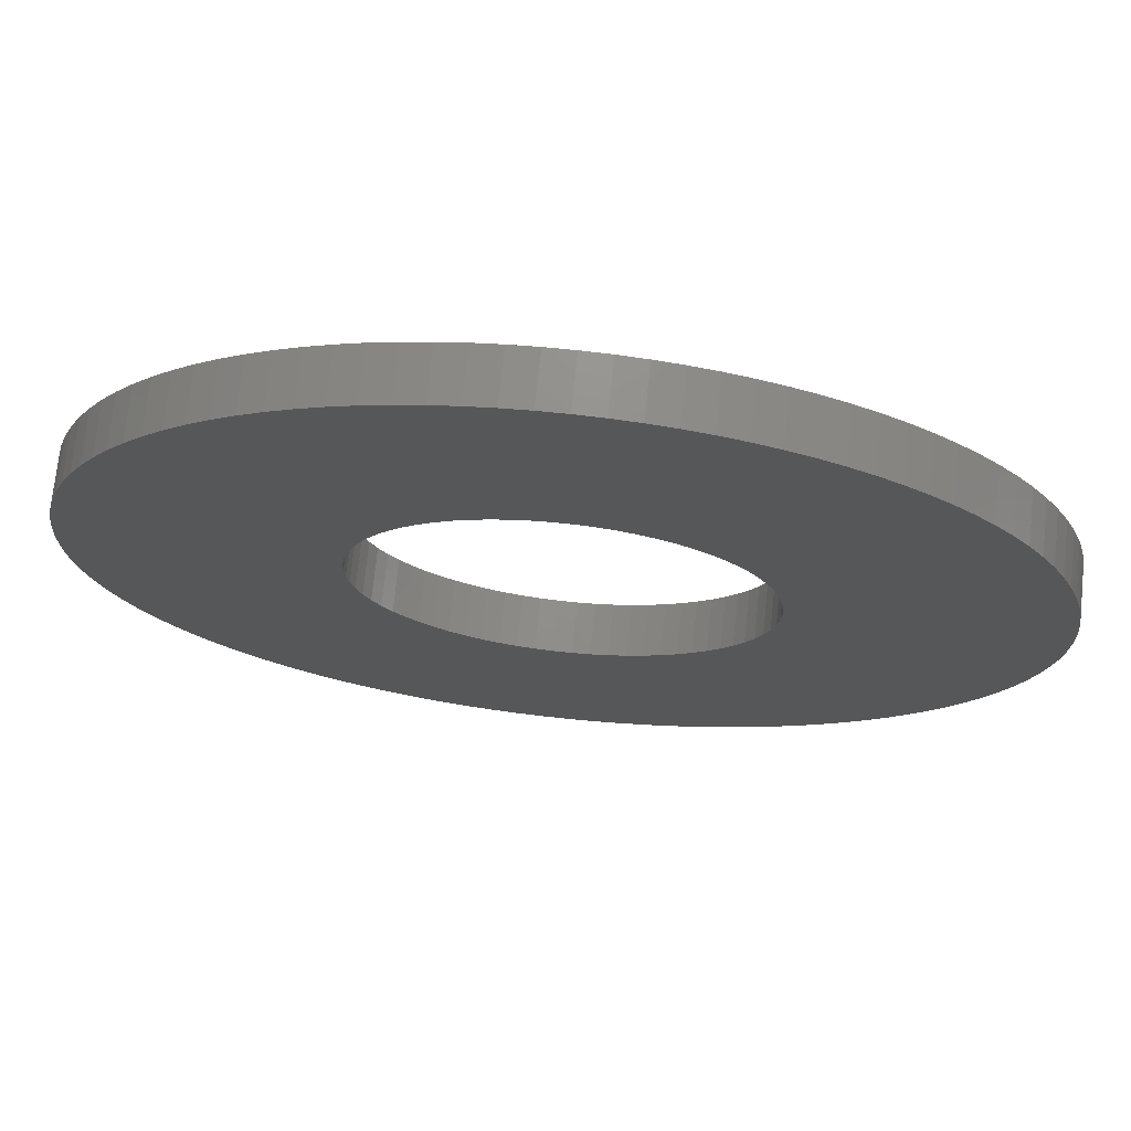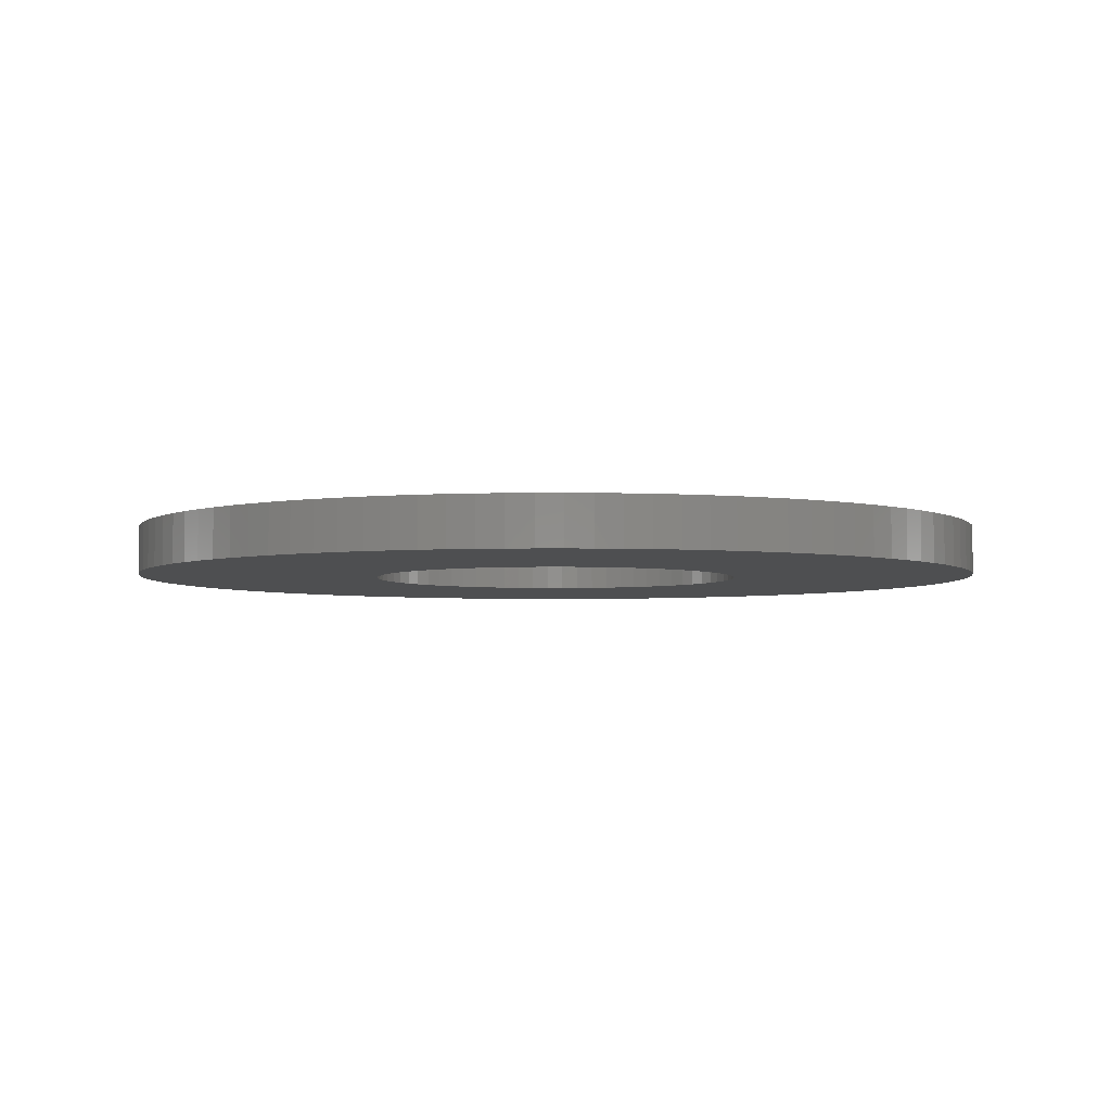
<metadata>
{"format":"stl","ext":"stl","renderer":"f3d","projection":"perspective","resolution":1024,"background":"white","views":[{"elev":72.6,"azim":-174.0,"up":"+Z"},{"elev":-4.0,"azim":-5.3,"up":"+Y"}]}
</metadata>
<code>
# stl→obj: 350 verts, 700 faces
v -0.4044 0.1045 0.03639
v -0.4044 0 0.03639
v -0.406 0.1045 0
v -0.406 0 0
v -0.4044 0.1045 -0.03639
v -0.4044 0 -0.03639
v -0.3995 0 -0.07249
v -0.3995 0.1045 0.07249
v -0.3995 0 0.07249
v -0.3914 0.1045 0.108
v -0.3914 0 0.108
v -0.3801 0.1045 0.1427
v -0.3801 0 0.1427
v -0.3658 0.1045 0.1762
v -0.3658 0 0.1762
v -0.3485 0.1045 0.2082
v -0.3485 0 0.2082
v -0.3285 0.1045 0.2386
v -0.3285 0 0.2386
v -0.3057 0.1045 0.2671
v -0.3057 0 0.2671
v -0.2806 0.1045 0.2935
v -0.2806 0 0.2935
v -0.2531 0.1045 0.3174
v -0.2531 0 0.3174
v -0.2237 0.1045 0.3388
v -0.2237 0 0.3388
v -0.1924 0.1045 0.3575
v -0.1924 0 0.3575
v -0.1596 0.1045 0.3733
v -0.1596 0 0.3733
v -0.1255 0.1045 0.3861
v -0.1255 0 0.3861
v -0.09034 0.1045 0.3958
v -0.09034 0 0.3958
v -0.0545 0.1045 0.4023
v -0.0545 0 0.4023
v -0.01821 0.1045 0.4056
v -0.01821 0 0.4056
v 0.01821 0.1045 0.4056
v 0.01821 0 0.4056
v 0.0545 0.1045 0.4023
v 0.0545 0 0.4023
v 0.09034 0.1045 0.3958
v 0.09034 0 0.3958
v 0.1255 0.1045 0.3861
v 0.1255 0 0.3861
v 0.1596 0.1045 0.3733
v 0.1596 0 0.3733
v 0.1924 0.1045 0.3575
v 0.1924 0 0.3575
v 0.2237 0.1045 0.3388
v 0.2237 0 0.3388
v 0.2531 0.1045 0.3174
v 0.2531 0 0.3174
v 0.2806 0.1045 0.2935
v 0.2806 0 0.2935
v 0.3057 0.1045 0.2671
v 0.3057 0 0.2671
v 0.3285 0.1045 0.2386
v 0.3285 0 0.2386
v 0.3485 0.1045 0.2082
v 0.3485 0 0.2082
v 0.3658 0.1045 0.1762
v 0.3658 0 0.1762
v 0.3801 0.1045 0.1427
v 0.3801 0 0.1427
v 0.3914 0.1045 0.108
v 0.3914 0 0.108
v 0.3995 0.1045 0.07249
v 0.3995 0 0.07249
v 0.4044 0.1045 0.03639
v 0.4044 0 0.03639
v 0.406 0.1045 0
v 0.406 0 0
v 0.4044 0.1045 -0.03639
v 0.4044 0 -0.03639
v 0.3995 0.1045 -0.07249
v 0.3995 0 -0.07249
v 0.3914 0.1045 -0.108
v 0.3914 0 -0.108
v 0.3801 0.1045 -0.1427
v 0.3801 0 -0.1427
v 0.3658 0.1045 -0.1762
v 0.3658 0 -0.1762
v 0.3485 0.1045 -0.2082
v 0.3485 0 -0.2082
v 0.3285 0.1045 -0.2386
v 0.3285 0 -0.2386
v 0.3057 0.1045 -0.2671
v 0.3057 0 -0.2671
v 0.2806 0.1045 -0.2935
v 0.2806 0 -0.2935
v 0.2531 0.1045 -0.3174
v 0.2531 0 -0.3174
v 0.2237 0.1045 -0.3388
v 0.2237 0 -0.3388
v 0.1924 0.1045 -0.3575
v 0.1924 0 -0.3575
v 0.1596 0.1045 -0.3733
v 0.1596 0 -0.3733
v 0.1255 0.1045 -0.3861
v 0.1255 0 -0.3861
v 0.09034 0.1045 -0.3958
v 0.09034 0 -0.3958
v 0.0545 0.1045 -0.4023
v 0.0545 0 -0.4023
v 0.01821 0.1045 -0.4056
v 0.01821 0 -0.4056
v -0.01821 0.1045 -0.4056
v -0.01821 0 -0.4056
v -0.0545 0.1045 -0.4023
v -0.0545 0 -0.4023
v -0.09034 0.1045 -0.3958
v -0.09034 0 -0.3958
v -0.1255 0.1045 -0.3861
v -0.1255 0 -0.3861
v -0.1596 0.1045 -0.3733
v -0.1596 0 -0.3733
v -0.1924 0.1045 -0.3575
v -0.1924 0 -0.3575
v -0.2237 0.1045 -0.3388
v -0.2237 0 -0.3388
v -0.2531 0.1045 -0.3174
v -0.2531 0 -0.3174
v -0.2806 0.1045 -0.2935
v -0.2806 0 -0.2935
v -0.3057 0.1045 -0.2671
v -0.3057 0 -0.2671
v -0.3285 0.1045 -0.2386
v -0.3285 0 -0.2386
v -0.3485 0.1045 -0.2082
v -0.3485 0 -0.2082
v -0.3658 0.1045 -0.1762
v -0.3658 0 -0.1762
v -0.3801 0.1045 -0.1427
v -0.3801 0 -0.1427
v -0.3914 0.1045 -0.108
v -0.3914 0 -0.108
v -0.3995 0.1045 -0.07249
v -0.9358 0.1045 -0.05607
v -0.9358 0 -0.05607
v -0.9375 0.1045 0
v -0.9375 0 0
v -0.9358 0.1045 0.05607
v -0.9358 0 0.05607
v -0.9308 0.1045 0.1119
v -0.9308 0 0.1119
v -0.9224 0.1045 0.1674
v -0.9224 0 0.1674
v -0.9108 0.1045 0.2223
v -0.9108 0 0.2223
v -0.8959 0.1045 0.2763
v -0.8959 0 0.2763
v -0.8777 0.1045 0.3294
v -0.8777 0 0.3294
v -0.8564 0.1045 0.3813
v -0.8564 0 0.3813
v -0.8321 0.1045 0.4319
v -0.8321 0 0.4319
v -0.8048 0.1045 0.4808
v -0.8048 0 0.4808
v -0.7746 0.1045 0.5281
v -0.7746 0 0.5281
v -0.7416 0.1045 0.5735
v -0.7416 0 0.5735
v -0.706 0.1045 0.6168
v -0.706 0 0.6168
v -0.6679 0.1045 0.6579
v -0.6679 0 0.6579
v -0.6273 0.1045 0.6967
v -0.6273 0 0.6967
v -0.5845 0.1045 0.733
v -0.5845 0 0.733
v -0.5396 0.1045 0.7666
v -0.5396 0 0.7666
v -0.4928 0.1045 0.7975
v -0.4928 0 0.7975
v -0.4443 0.1045 0.8256
v -0.4443 0 0.8256
v -0.3941 0.1045 0.8506
v -0.3941 0 0.8506
v -0.3425 0.1045 0.8727
v -0.3425 0 0.8727
v -0.2897 0.1045 0.8916
v -0.2897 0 0.8916
v -0.2359 0.1045 0.9073
v -0.2359 0 0.9073
v -0.1812 0.1045 0.9198
v -0.1812 0 0.9198
v -0.1258 0.1045 0.929
v -0.1258 0 0.929
v -0.07006 0.1045 0.9349
v -0.07006 0 0.9349
v -0.01402 0.1045 0.9374
v -0.01402 0 0.9374
v 0.04206 0.1045 0.9366
v 0.04206 0 0.9366
v 0.09799 0.1045 0.9324
v 0.09799 0 0.9324
v 0.1536 0.1045 0.9248
v 0.1536 0 0.9248
v 0.2086 0.1045 0.914
v 0.2086 0 0.914
v 0.2629 0.1045 0.8999
v 0.2629 0 0.8999
v 0.3162 0.1045 0.8825
v 0.3162 0 0.8825
v 0.3685 0.1045 0.8621
v 0.3685 0 0.8621
v 0.4194 0.1045 0.8385
v 0.4194 0 0.8385
v 0.4688 0.1045 0.8119
v 0.4688 0 0.8119
v 0.5165 0.1045 0.7824
v 0.5165 0 0.7824
v 0.5623 0.1045 0.7501
v 0.5623 0 0.7501
v 0.6062 0.1045 0.7152
v 0.6062 0 0.7152
v 0.6479 0.1045 0.6776
v 0.6479 0 0.6776
v 0.6872 0.1045 0.6377
v 0.6872 0 0.6377
v 0.7241 0.1045 0.5954
v 0.7241 0 0.5954
v 0.7585 0.1045 0.551
v 0.7585 0 0.551
v 0.7901 0.1045 0.5047
v 0.7901 0 0.5047
v 0.8188 0.1045 0.4566
v 0.8188 0 0.4566
v 0.8447 0.1045 0.4068
v 0.8447 0 0.4068
v 0.8675 0.1045 0.3555
v 0.8675 0 0.3555
v 0.8872 0.1045 0.303
v 0.8872 0 0.303
v 0.9037 0.1045 0.2494
v 0.9037 0 0.2494
v 0.917 0.1045 0.1949
v 0.917 0 0.1949
v 0.927 0.1045 0.1397
v 0.927 0 0.1397
v 0.9337 0.1045 0.08404
v 0.9337 0 0.08404
v 0.9371 0.1045 0.02805
v 0.9371 0 0.02805
v 0.9371 0.1045 -0.02805
v 0.9371 0 -0.02805
v 0.9337 0.1045 -0.08404
v 0.9337 0 -0.08404
v 0.927 0.1045 -0.1397
v 0.927 0 -0.1397
v 0.917 0.1045 -0.1949
v 0.917 0 -0.1949
v 0.9037 0.1045 -0.2494
v 0.9037 0 -0.2494
v 0.8872 0.1045 -0.303
v 0.8872 0 -0.303
v 0.8675 0.1045 -0.3555
v 0.8675 0 -0.3555
v 0.8447 0.1045 -0.4068
v 0.8447 0 -0.4068
v 0.8188 0.1045 -0.4566
v 0.8188 0 -0.4566
v 0.7901 0.1045 -0.5047
v 0.7901 0 -0.5047
v 0.7585 0.1045 -0.551
v 0.7585 0 -0.551
v 0.7241 0.1045 -0.5954
v 0.7241 0 -0.5954
v 0.6872 0.1045 -0.6377
v 0.6872 0 -0.6377
v 0.6479 0.1045 -0.6776
v 0.6479 0 -0.6776
v 0.6062 0.1045 -0.7152
v 0.6062 0 -0.7152
v 0.5623 0.1045 -0.7501
v 0.5623 0 -0.7501
v 0.5165 0.1045 -0.7824
v 0.5165 0 -0.7824
v 0.4688 0.1045 -0.8119
v 0.4688 0 -0.8119
v 0.4194 0.1045 -0.8385
v 0.4194 0 -0.8385
v 0.3685 0.1045 -0.8621
v 0.3685 0 -0.8621
v 0.3162 0.1045 -0.8825
v 0.3162 0 -0.8825
v 0.2629 0.1045 -0.8999
v 0.2629 0 -0.8999
v 0.2086 0.1045 -0.914
v 0.2086 0 -0.914
v 0.1536 0.1045 -0.9248
v 0.1536 0 -0.9248
v 0.09799 0.1045 -0.9324
v 0.09799 0 -0.9324
v 0.04206 0.1045 -0.9366
v 0.04206 0 -0.9366
v -0.01402 0.1045 -0.9374
v -0.01402 0 -0.9374
v -0.07006 0.1045 -0.9349
v -0.07006 0 -0.9349
v -0.1258 0.1045 -0.929
v -0.1258 0 -0.929
v -0.1812 0.1045 -0.9198
v -0.1812 0 -0.9198
v -0.2359 0.1045 -0.9073
v -0.2359 0 -0.9073
v -0.2897 0.1045 -0.8916
v -0.2897 0 -0.8916
v -0.3425 0.1045 -0.8727
v -0.3425 0 -0.8727
v -0.3941 0.1045 -0.8506
v -0.3941 0 -0.8506
v -0.4443 0.1045 -0.8256
v -0.4443 0 -0.8256
v -0.4928 0.1045 -0.7975
v -0.4928 0 -0.7975
v -0.5396 0.1045 -0.7666
v -0.5396 0 -0.7666
v -0.5845 0.1045 -0.733
v -0.5845 0 -0.733
v -0.6273 0.1045 -0.6967
v -0.6273 0 -0.6967
v -0.6679 0.1045 -0.6579
v -0.6679 0 -0.6579
v -0.706 0.1045 -0.6168
v -0.706 0 -0.6168
v -0.7416 0.1045 -0.5735
v -0.7416 0 -0.5735
v -0.7746 0.1045 -0.5281
v -0.7746 0 -0.5281
v -0.8048 0.1045 -0.4808
v -0.8048 0 -0.4808
v -0.8321 0.1045 -0.4319
v -0.8321 0 -0.4319
v -0.8564 0.1045 -0.3813
v -0.8564 0 -0.3813
v -0.8777 0.1045 -0.3294
v -0.8777 0 -0.3294
v -0.8959 0.1045 -0.2763
v -0.8959 0 -0.2763
v -0.9108 0.1045 -0.2223
v -0.9108 0 -0.2223
v -0.9224 0.1045 -0.1674
v -0.9224 0 -0.1674
v -0.9308 0.1045 -0.1119
v -0.9308 0 -0.1119
f 1 2 3
f 3 2 4
f 3 4 5
f 5 4 6
f 5 6 7
f 1 8 2
f 2 8 9
f 9 8 10
f 9 10 11
f 11 10 12
f 11 12 13
f 13 12 14
f 13 14 15
f 15 14 16
f 15 16 17
f 17 16 18
f 17 18 19
f 19 18 20
f 19 20 21
f 21 20 22
f 21 22 23
f 23 22 24
f 23 24 25
f 25 24 26
f 25 26 27
f 27 26 28
f 27 28 29
f 29 28 30
f 29 30 31
f 31 30 32
f 31 32 33
f 33 32 34
f 33 34 35
f 35 34 36
f 35 36 37
f 37 36 38
f 37 38 39
f 39 38 40
f 39 40 41
f 41 40 42
f 41 42 43
f 43 42 44
f 43 44 45
f 45 44 46
f 45 46 47
f 47 46 48
f 47 48 49
f 49 48 50
f 49 50 51
f 51 50 52
f 51 52 53
f 53 52 54
f 53 54 55
f 55 54 56
f 55 56 57
f 57 56 58
f 57 58 59
f 59 58 60
f 59 60 61
f 61 60 62
f 61 62 63
f 63 62 64
f 63 64 65
f 65 64 66
f 65 66 67
f 67 66 68
f 67 68 69
f 69 68 70
f 69 70 71
f 71 70 72
f 71 72 73
f 73 72 74
f 73 74 75
f 75 74 76
f 75 76 77
f 77 76 78
f 77 78 79
f 79 78 80
f 79 80 81
f 81 80 82
f 81 82 83
f 83 82 84
f 83 84 85
f 85 84 86
f 85 86 87
f 87 86 88
f 87 88 89
f 89 88 90
f 89 90 91
f 91 90 92
f 91 92 93
f 93 92 94
f 93 94 95
f 95 94 96
f 95 96 97
f 97 96 98
f 97 98 99
f 99 98 100
f 99 100 101
f 101 100 102
f 101 102 103
f 103 102 104
f 103 104 105
f 105 104 106
f 105 106 107
f 107 106 108
f 107 108 109
f 109 108 110
f 109 110 111
f 111 110 112
f 111 112 113
f 113 112 114
f 113 114 115
f 115 114 116
f 115 116 117
f 117 116 118
f 117 118 119
f 119 118 120
f 119 120 121
f 121 120 122
f 121 122 123
f 123 122 124
f 123 124 125
f 125 124 126
f 125 126 127
f 127 126 128
f 127 128 129
f 129 128 130
f 129 130 131
f 131 130 132
f 131 132 133
f 133 132 134
f 133 134 135
f 135 134 136
f 135 136 137
f 137 136 138
f 137 138 139
f 139 138 140
f 139 140 7
f 7 140 5
f 141 142 143
f 143 142 144
f 143 144 145
f 145 144 146
f 145 146 147
f 147 146 148
f 147 148 149
f 149 148 150
f 149 150 151
f 151 150 152
f 151 152 153
f 153 152 154
f 153 154 155
f 155 154 156
f 155 156 157
f 157 156 158
f 157 158 159
f 159 158 160
f 159 160 161
f 161 160 162
f 161 162 163
f 163 162 164
f 163 164 165
f 165 164 166
f 165 166 167
f 167 166 168
f 167 168 169
f 169 168 170
f 169 170 171
f 171 170 172
f 171 172 173
f 173 172 174
f 173 174 175
f 175 174 176
f 175 176 177
f 177 176 178
f 177 178 179
f 179 178 180
f 179 180 181
f 181 180 182
f 181 182 183
f 183 182 184
f 183 184 185
f 185 184 186
f 185 186 187
f 187 186 188
f 187 188 189
f 189 188 190
f 189 190 191
f 191 190 192
f 191 192 193
f 193 192 194
f 193 194 195
f 195 194 196
f 195 196 197
f 197 196 198
f 197 198 199
f 199 198 200
f 199 200 201
f 201 200 202
f 201 202 203
f 203 202 204
f 203 204 205
f 205 204 206
f 205 206 207
f 207 206 208
f 207 208 209
f 209 208 210
f 209 210 211
f 211 210 212
f 211 212 213
f 213 212 214
f 213 214 215
f 215 214 216
f 215 216 217
f 217 216 218
f 217 218 219
f 219 218 220
f 219 220 221
f 221 220 222
f 221 222 223
f 223 222 224
f 223 224 225
f 225 224 226
f 225 226 227
f 227 226 228
f 227 228 229
f 229 228 230
f 229 230 231
f 231 230 232
f 231 232 233
f 233 232 234
f 233 234 235
f 235 234 236
f 235 236 237
f 237 236 238
f 237 238 239
f 239 238 240
f 239 240 241
f 241 240 242
f 241 242 243
f 243 242 244
f 243 244 245
f 245 244 246
f 245 246 247
f 247 246 248
f 247 248 249
f 249 248 250
f 249 250 251
f 251 250 252
f 251 252 253
f 253 252 254
f 253 254 255
f 255 254 256
f 255 256 257
f 257 256 258
f 257 258 259
f 259 258 260
f 259 260 261
f 261 260 262
f 261 262 263
f 263 262 264
f 263 264 265
f 265 264 266
f 265 266 267
f 267 266 268
f 267 268 269
f 269 268 270
f 269 270 271
f 271 270 272
f 271 272 273
f 273 272 274
f 273 274 275
f 275 274 276
f 275 276 277
f 277 276 278
f 277 278 279
f 279 278 280
f 279 280 281
f 281 280 282
f 281 282 283
f 283 282 284
f 283 284 285
f 285 284 286
f 285 286 287
f 287 286 288
f 287 288 289
f 289 288 290
f 289 290 291
f 291 290 292
f 291 292 293
f 293 292 294
f 293 294 295
f 295 294 296
f 295 296 297
f 297 296 298
f 297 298 299
f 299 298 300
f 299 300 301
f 301 300 302
f 301 302 303
f 303 302 304
f 303 304 305
f 305 304 306
f 305 306 307
f 307 306 308
f 307 308 309
f 309 308 310
f 309 310 311
f 311 310 312
f 311 312 313
f 313 312 314
f 313 314 315
f 315 314 316
f 315 316 317
f 317 316 318
f 317 318 319
f 319 318 320
f 319 320 321
f 321 320 322
f 321 322 323
f 323 322 324
f 323 324 325
f 325 324 326
f 325 326 327
f 327 326 328
f 327 328 329
f 329 328 330
f 329 330 331
f 331 330 332
f 331 332 333
f 333 332 334
f 333 334 335
f 335 334 336
f 335 336 337
f 337 336 338
f 337 338 339
f 339 338 340
f 339 340 341
f 341 340 342
f 341 342 343
f 343 342 344
f 343 344 345
f 345 344 346
f 345 346 347
f 347 346 348
f 347 348 349
f 349 348 350
f 349 350 141
f 141 350 142
f 5 141 3
f 3 141 143
f 3 143 145
f 141 5 349
f 349 5 140
f 349 140 347
f 347 140 345
f 345 140 138
f 345 138 343
f 343 138 136
f 343 136 341
f 341 136 339
f 339 136 134
f 339 134 337
f 337 134 132
f 337 132 335
f 335 132 333
f 333 132 130
f 333 130 331
f 331 130 128
f 331 128 329
f 329 128 327
f 327 128 126
f 327 126 325
f 325 126 124
f 325 124 323
f 323 124 321
f 321 124 122
f 321 122 319
f 319 122 120
f 319 120 317
f 317 120 315
f 315 120 118
f 315 118 313
f 313 118 116
f 313 116 311
f 311 116 309
f 309 116 114
f 309 114 307
f 307 114 112
f 307 112 305
f 305 112 303
f 303 112 110
f 303 110 301
f 301 110 108
f 301 108 299
f 299 108 297
f 297 108 106
f 297 106 295
f 295 106 104
f 295 104 293
f 293 104 291
f 291 104 102
f 291 102 289
f 289 102 100
f 289 100 287
f 287 100 285
f 285 100 98
f 285 98 283
f 283 98 96
f 283 96 281
f 281 96 279
f 279 96 94
f 279 94 277
f 277 94 92
f 277 92 275
f 275 92 273
f 273 92 90
f 273 90 271
f 271 90 88
f 271 88 269
f 269 88 267
f 267 88 86
f 267 86 265
f 265 86 84
f 265 84 263
f 263 84 261
f 261 84 82
f 261 82 259
f 259 82 80
f 259 80 257
f 257 80 255
f 255 80 78
f 255 78 253
f 253 78 76
f 253 76 251
f 251 76 249
f 249 76 74
f 249 74 247
f 247 74 72
f 247 72 245
f 245 72 243
f 243 72 70
f 243 70 241
f 241 70 68
f 241 68 239
f 239 68 237
f 237 68 66
f 237 66 235
f 235 66 64
f 235 64 233
f 233 64 231
f 231 64 62
f 231 62 60
f 60 58 231
f 231 58 56
f 231 56 54
f 54 52 231
f 231 52 50
f 231 50 48
f 48 46 231
f 231 46 44
f 231 44 42
f 42 40 231
f 231 40 229
f 229 40 227
f 227 40 225
f 225 40 223
f 223 40 221
f 221 40 219
f 219 40 217
f 217 40 215
f 215 40 213
f 213 40 211
f 211 40 209
f 209 40 207
f 207 40 205
f 205 40 203
f 203 40 201
f 201 40 199
f 199 40 197
f 197 40 195
f 195 40 38
f 195 38 193
f 193 38 36
f 193 36 191
f 191 36 189
f 189 36 34
f 189 34 187
f 187 34 32
f 187 32 185
f 185 32 183
f 183 32 30
f 183 30 181
f 181 30 28
f 181 28 179
f 179 28 177
f 177 28 26
f 177 26 175
f 175 26 24
f 175 24 173
f 173 24 171
f 171 24 22
f 171 22 169
f 169 22 20
f 169 20 167
f 167 20 165
f 165 20 18
f 165 18 163
f 163 18 16
f 163 16 161
f 161 16 159
f 159 16 14
f 159 14 157
f 157 14 12
f 157 12 155
f 155 12 153
f 153 12 10
f 153 10 151
f 151 10 8
f 151 8 149
f 149 8 147
f 147 8 1
f 147 1 145
f 145 1 3
f 2 146 4
f 4 146 144
f 4 144 142
f 146 2 148
f 148 2 9
f 148 9 150
f 150 9 152
f 152 9 11
f 152 11 154
f 154 11 13
f 154 13 156
f 156 13 158
f 158 13 15
f 158 15 160
f 160 15 17
f 160 17 162
f 162 17 164
f 164 17 19
f 164 19 166
f 166 19 21
f 166 21 168
f 168 21 170
f 170 21 23
f 170 23 172
f 172 23 25
f 172 25 174
f 174 25 176
f 176 25 27
f 176 27 178
f 178 27 29
f 178 29 180
f 180 29 182
f 182 29 31
f 182 31 184
f 184 31 33
f 184 33 186
f 186 33 188
f 188 33 35
f 188 35 190
f 190 35 37
f 190 37 192
f 192 37 194
f 194 37 39
f 194 39 196
f 196 39 41
f 196 41 198
f 198 41 200
f 200 41 202
f 202 41 204
f 204 41 206
f 206 41 208
f 208 41 210
f 210 41 212
f 212 41 214
f 214 41 216
f 216 41 218
f 218 41 220
f 220 41 222
f 222 41 224
f 224 41 226
f 226 41 228
f 228 41 230
f 230 41 232
f 232 41 234
f 234 41 43
f 234 43 45
f 45 47 234
f 234 47 49
f 234 49 51
f 51 53 234
f 234 53 55
f 234 55 57
f 57 59 234
f 234 59 61
f 234 61 63
f 63 65 234
f 234 65 236
f 236 65 67
f 236 67 238
f 238 67 69
f 238 69 240
f 240 69 242
f 242 69 71
f 242 71 244
f 244 71 73
f 244 73 246
f 246 73 248
f 248 73 75
f 248 75 250
f 250 75 77
f 250 77 252
f 252 77 254
f 254 77 79
f 254 79 256
f 256 79 81
f 256 81 258
f 258 81 260
f 260 81 83
f 260 83 262
f 262 83 85
f 262 85 264
f 264 85 266
f 266 85 87
f 266 87 268
f 268 87 89
f 268 89 270
f 270 89 272
f 272 89 91
f 272 91 274
f 274 91 93
f 274 93 276
f 276 93 95
f 276 95 97
f 97 99 276
f 276 99 278
f 278 99 280
f 280 99 282
f 282 99 284
f 284 99 286
f 286 99 101
f 286 101 288
f 288 101 290
f 290 101 103
f 290 103 292
f 292 103 105
f 292 105 294
f 294 105 296
f 296 105 107
f 296 107 298
f 298 107 109
f 298 109 300
f 300 109 302
f 302 109 111
f 302 111 304
f 304 111 113
f 304 113 306
f 306 113 308
f 308 113 115
f 308 115 310
f 310 115 117
f 310 117 312
f 312 117 314
f 314 117 119
f 314 119 316
f 316 119 121
f 316 121 318
f 318 121 320
f 320 121 123
f 320 123 322
f 322 123 125
f 322 125 324
f 324 125 326
f 326 125 127
f 326 127 328
f 328 127 129
f 328 129 330
f 330 129 332
f 332 129 131
f 332 131 334
f 334 131 133
f 334 133 336
f 336 133 338
f 338 133 135
f 338 135 340
f 340 135 137
f 340 137 342
f 342 137 344
f 344 137 139
f 344 139 346
f 346 139 7
f 346 7 348
f 348 7 350
f 350 7 6
f 350 6 142
f 142 6 4

</code>
